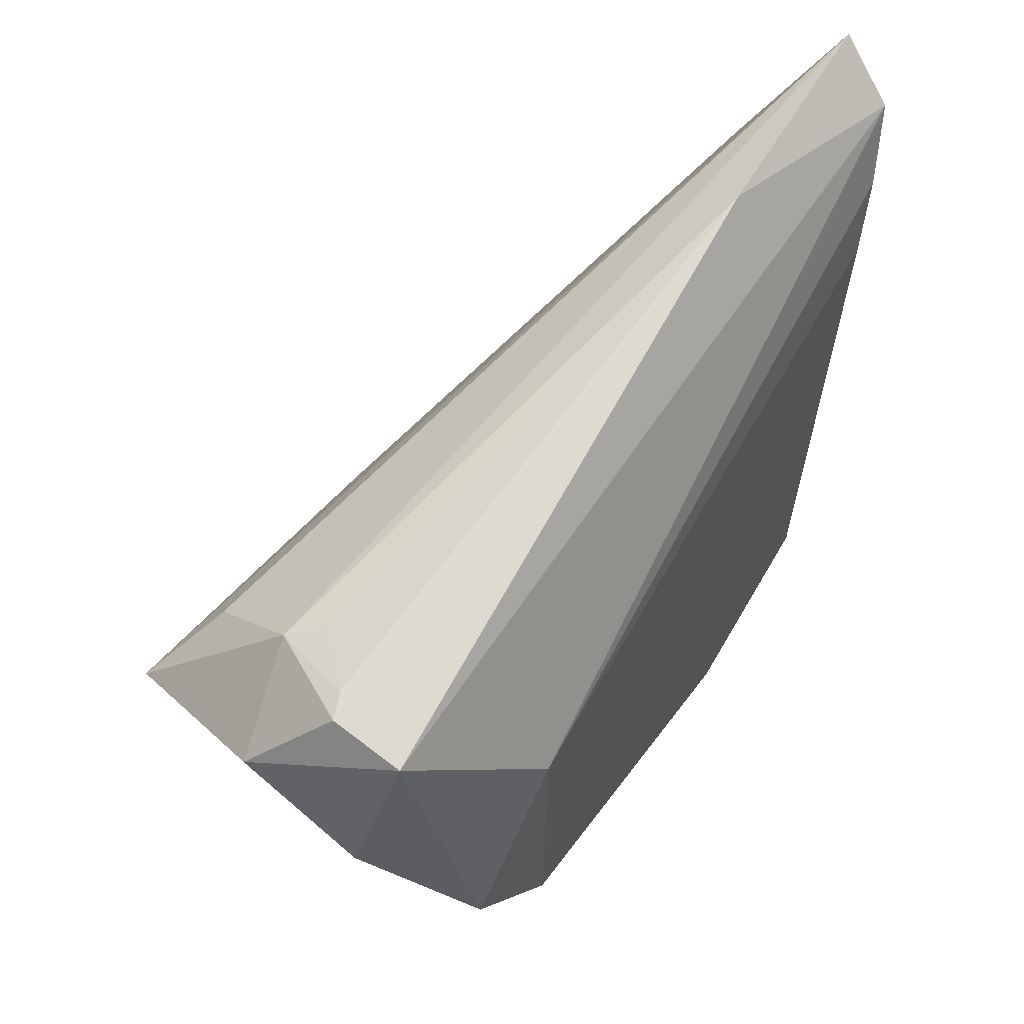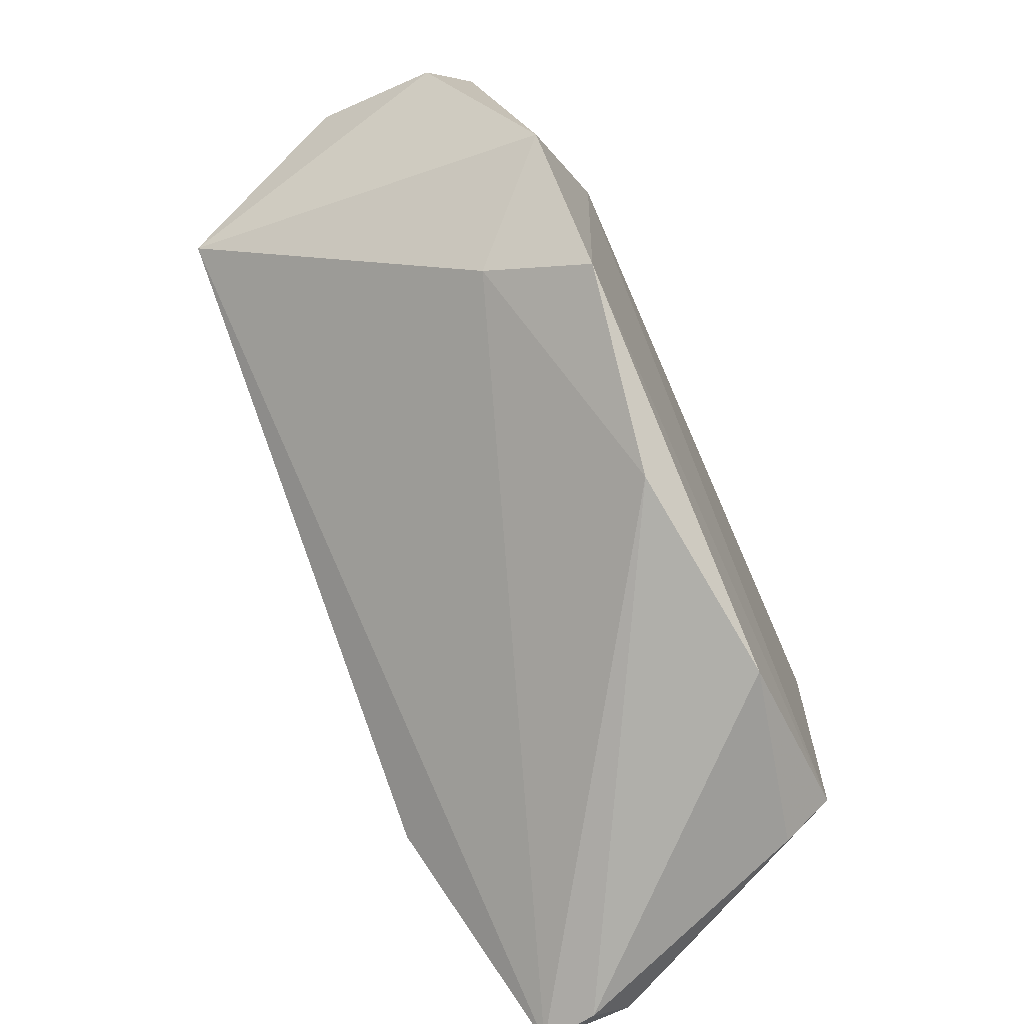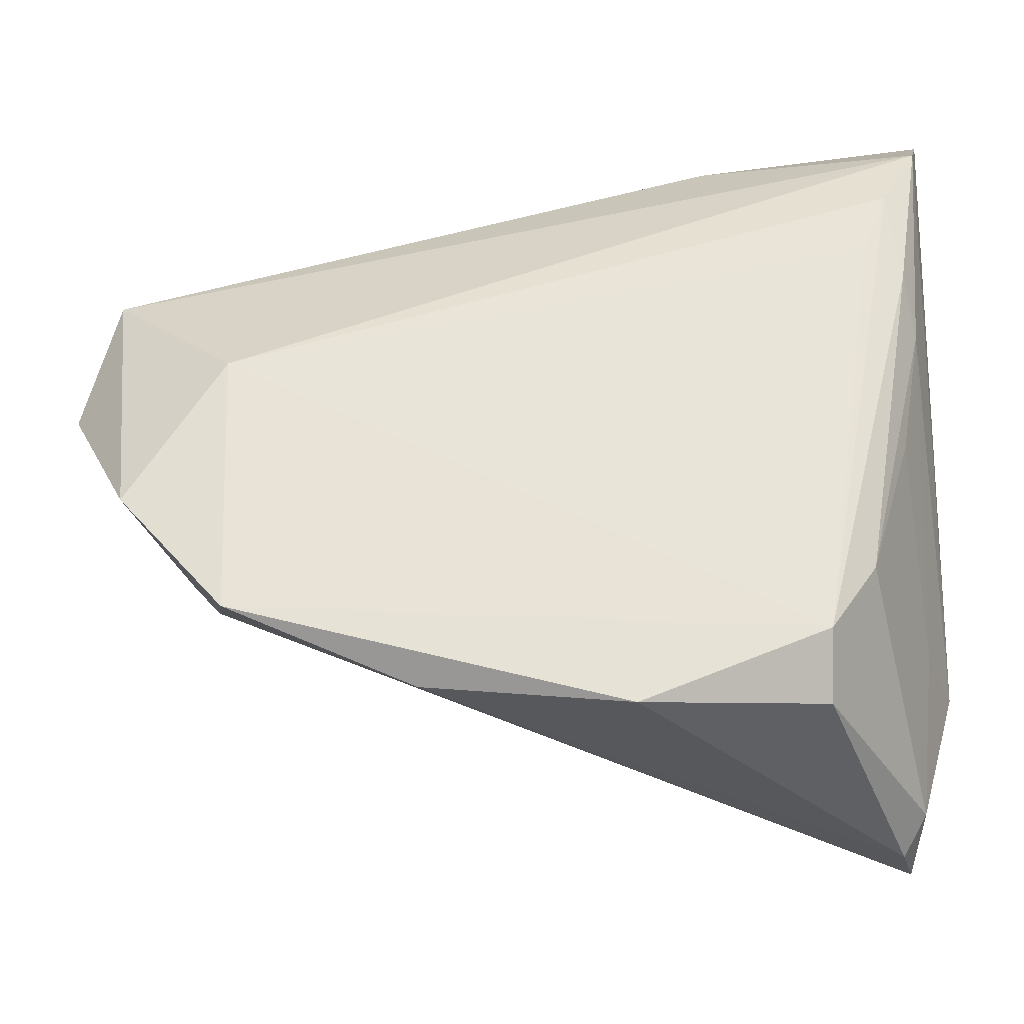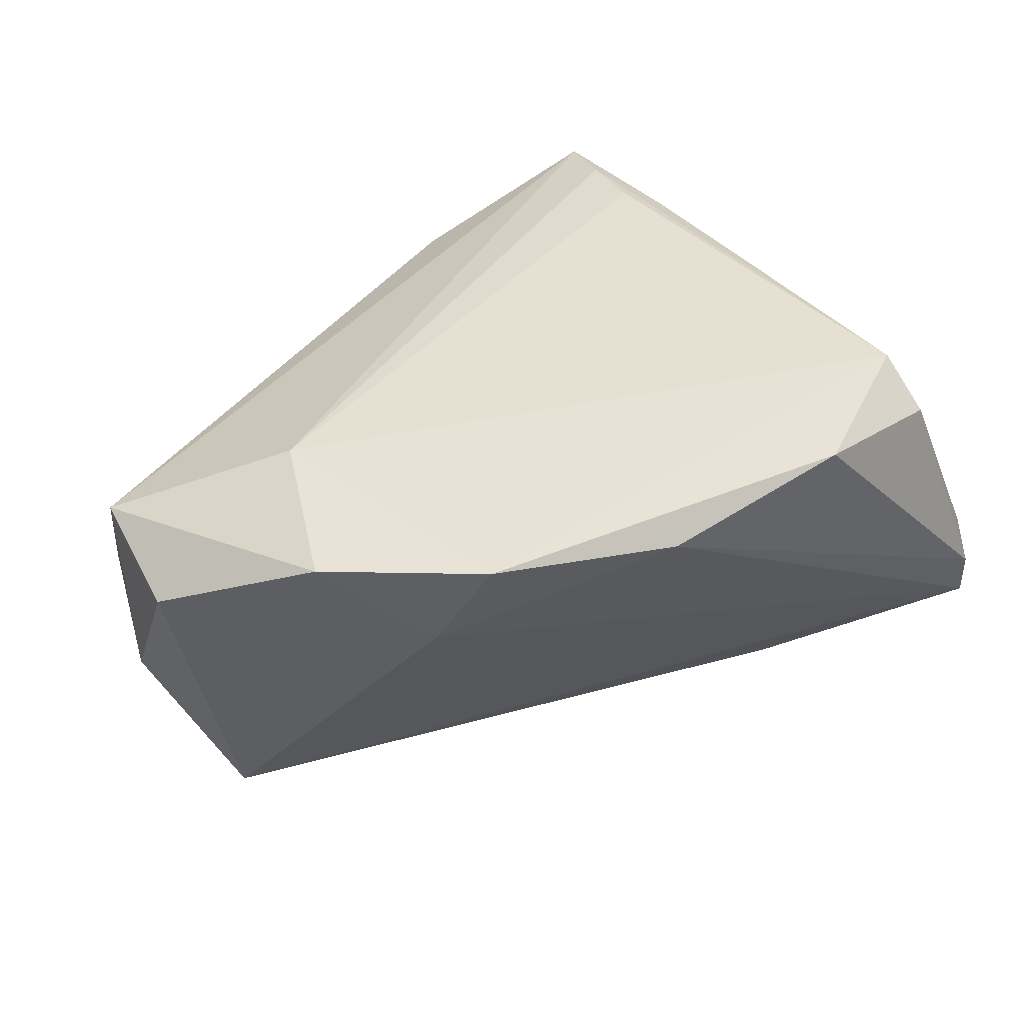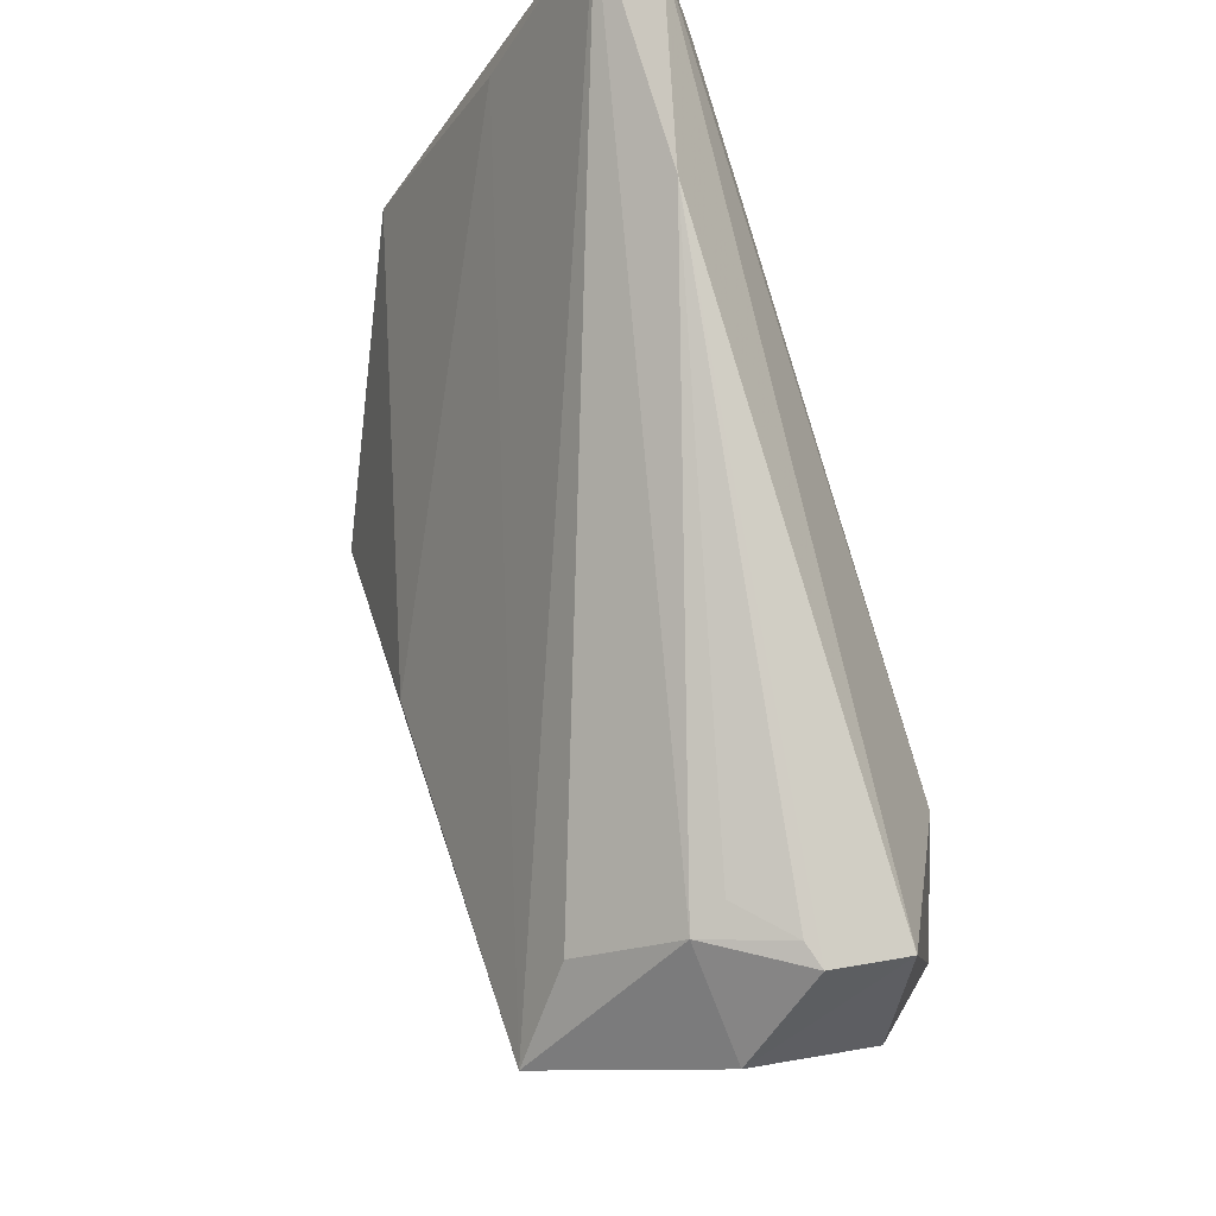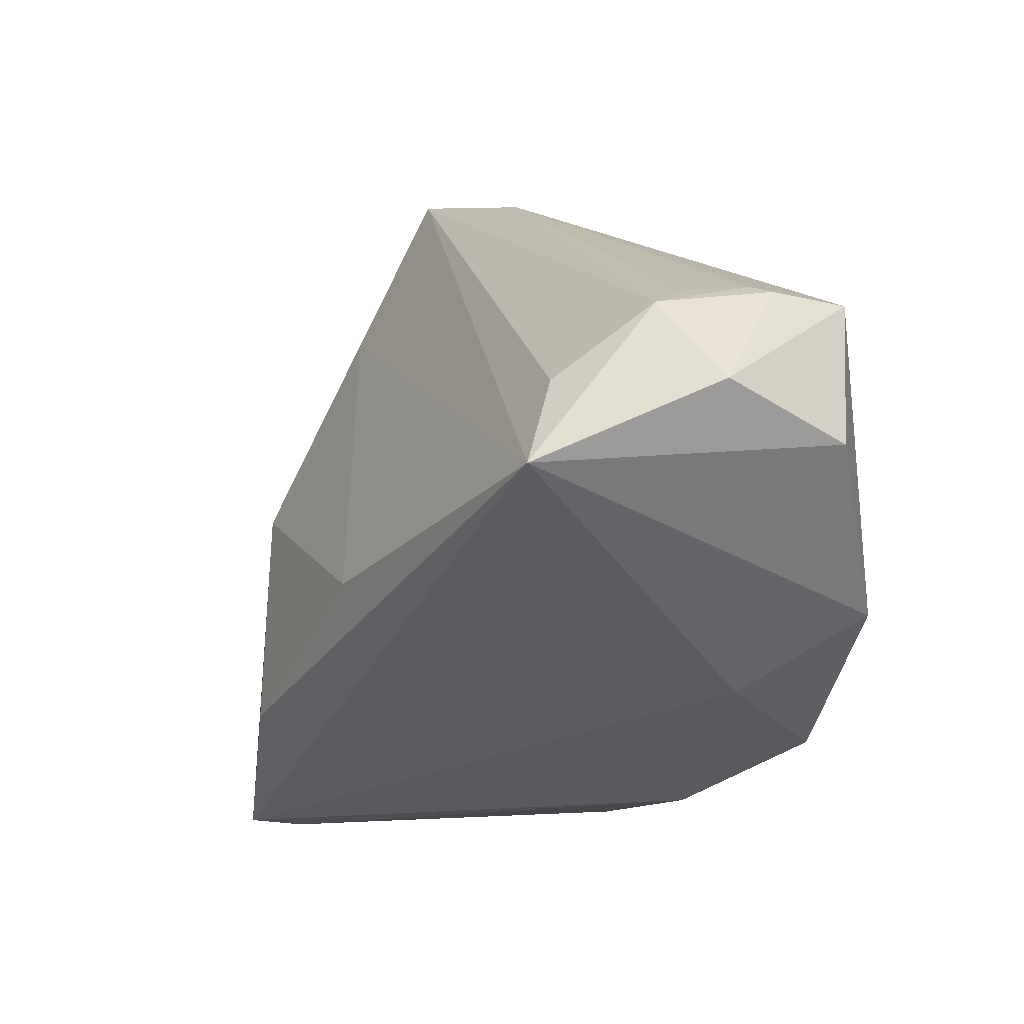
<metadata>
{"format":"obj","ext":"obj","renderer":"f3d","projection":"perspective","resolution":1024,"background":"white","views":[{"elev":54.8,"azim":-59.4,"up":"+Y"},{"elev":-71.7,"azim":-66.9,"up":"+Y"},{"elev":-34.7,"azim":3.7,"up":"+Y"},{"elev":37.7,"azim":-45.6,"up":"+Z"},{"elev":71.0,"azim":-107.1,"up":"+Y"},{"elev":0.7,"azim":-118.8,"up":"+Y"}]}
</metadata>
<code>
v 0.04001 -0.04124 -0.02055
v 0.02958 -0.03085 0.01913
v -0.007191 -0.006235 -0.02827
v -0.0548 0.02521 0.01026
v 0.04336 0.01334 0.01284
v -0.05081 0.02723 0.0004041
v -0.03738 -0.02468 0.01794
v -0.04499 0.02714 -0.005248
v -0.05968 0.009974 0.006769
v 0.008357 -0.03873 0.01814
v 0.03767 0.02237 0.01913
v 0.02936 -0.03712 0.01361
v 0.01913 0.04396 0.01003
v 0.04122 -0.03851 -0.01054
v 0.04068 -0.002147 0.01188
v 0.04215 0.01981 0.01693
v -0.05883 0.01687 -0.007691
v -0.04395 0.0169 -0.02063
v -0.05134 0.007959 -0.0276
v -0.04005 -0.01806 0.006018
v 0.03527 -0.0211 0.0156
v 0.04463 0.02604 -0.001739
v 0.04621 -0.02105 -0.01489
v -0.05039 -0.009028 0.01696
v 0.01783 -0.02429 -0.0286
v 0.04671 0.0001515 -0.01469
v 0.04671 0.0467 0.01028
v -0.03873 0.008687 0.01913
v -0.04726 0.02553 -0.009377
v 0.0429 -0.02079 -0.004863
v 0.03863 -0.04214 -0.01397
v -0.05388 0.02651 0.001428
v 0.04524 0.03948 0.01681
v -0.01555 -0.03401 0.01476
v 0.04085 0.03103 0.0185
f 10 2 7
f 26 27 23
f 29 19 17
f 9 4 17
f 17 19 9
f 2 10 12
f 2 35 11
f 23 27 33
f 33 5 23
f 28 11 35
f 28 33 4
f 35 33 28
f 7 2 28
f 2 11 28
f 27 19 18
f 18 29 27
f 19 29 18
f 23 5 30
f 13 33 27
f 4 33 13
f 27 29 13
f 16 21 5
f 5 33 16
f 2 21 16
f 16 35 2
f 16 33 35
f 7 28 24
f 24 20 7
f 4 9 24
f 24 28 4
f 19 20 24
f 24 9 19
f 27 26 22
f 26 3 22
f 22 19 27
f 22 3 19
f 1 20 19
f 1 26 23
f 5 21 15
f 15 30 5
f 21 30 15
f 4 13 32
f 32 13 6
f 17 4 32
f 32 29 17
f 32 6 29
f 29 6 8
f 8 13 29
f 6 13 8
f 19 3 25
f 25 1 19
f 25 3 26
f 26 1 25
f 7 20 34
f 20 1 34
f 34 10 7
f 14 1 23
f 23 30 14
f 14 30 21
f 2 12 14
f 14 21 2
f 10 34 31
f 31 34 1
f 31 12 10
f 31 14 12
f 1 14 31

</code>
